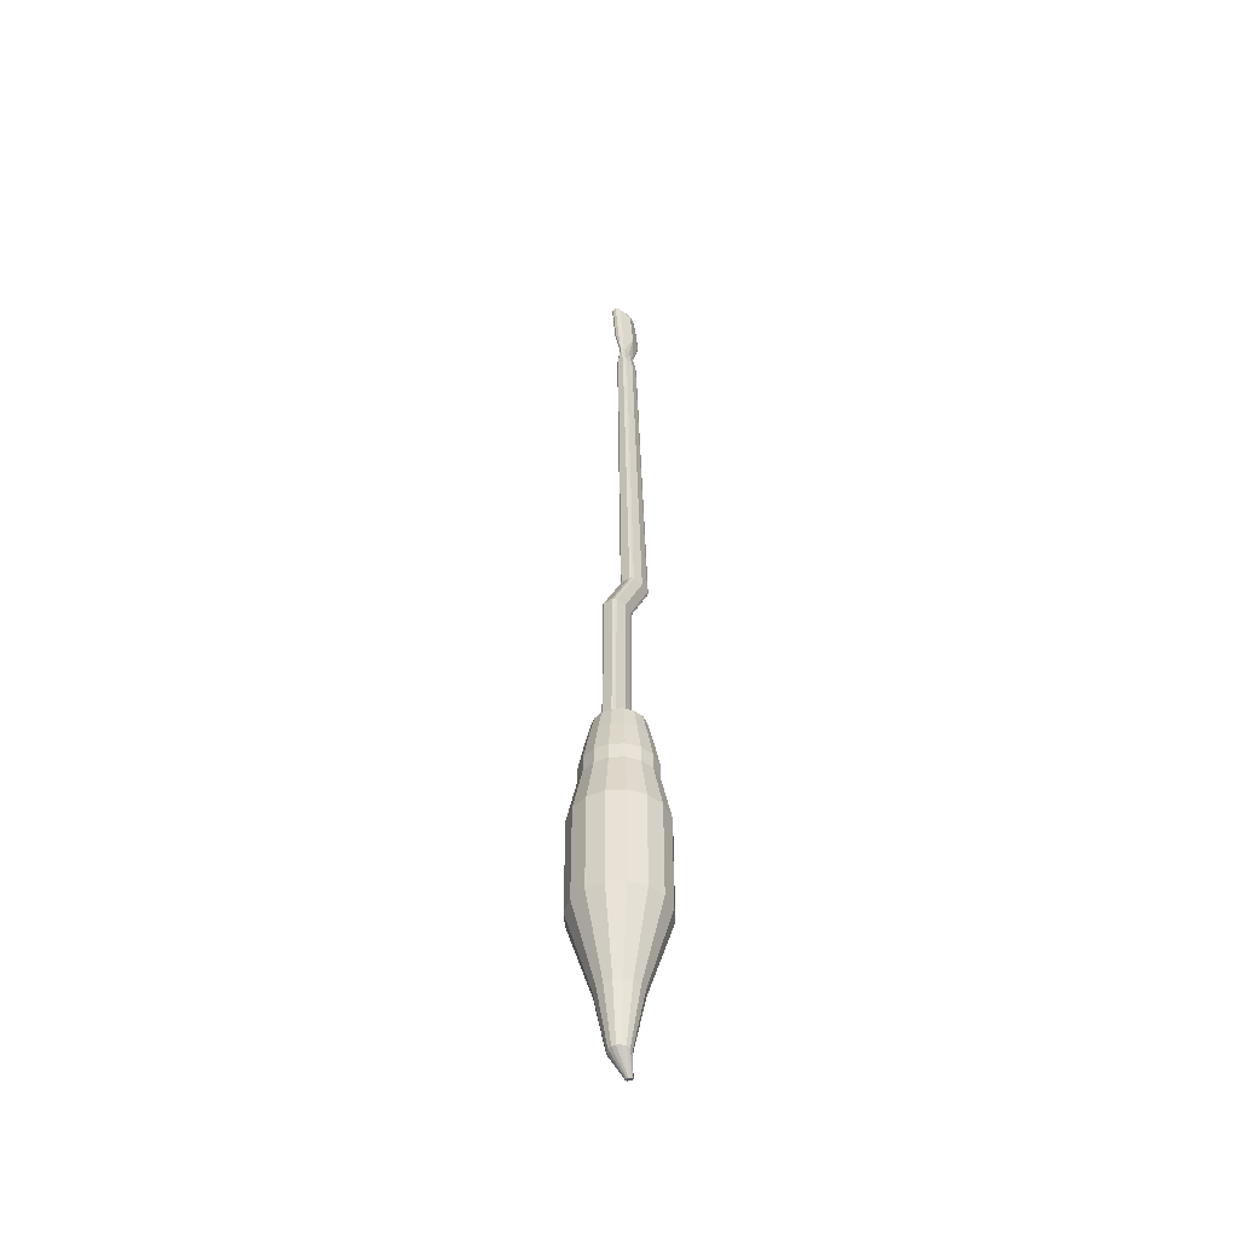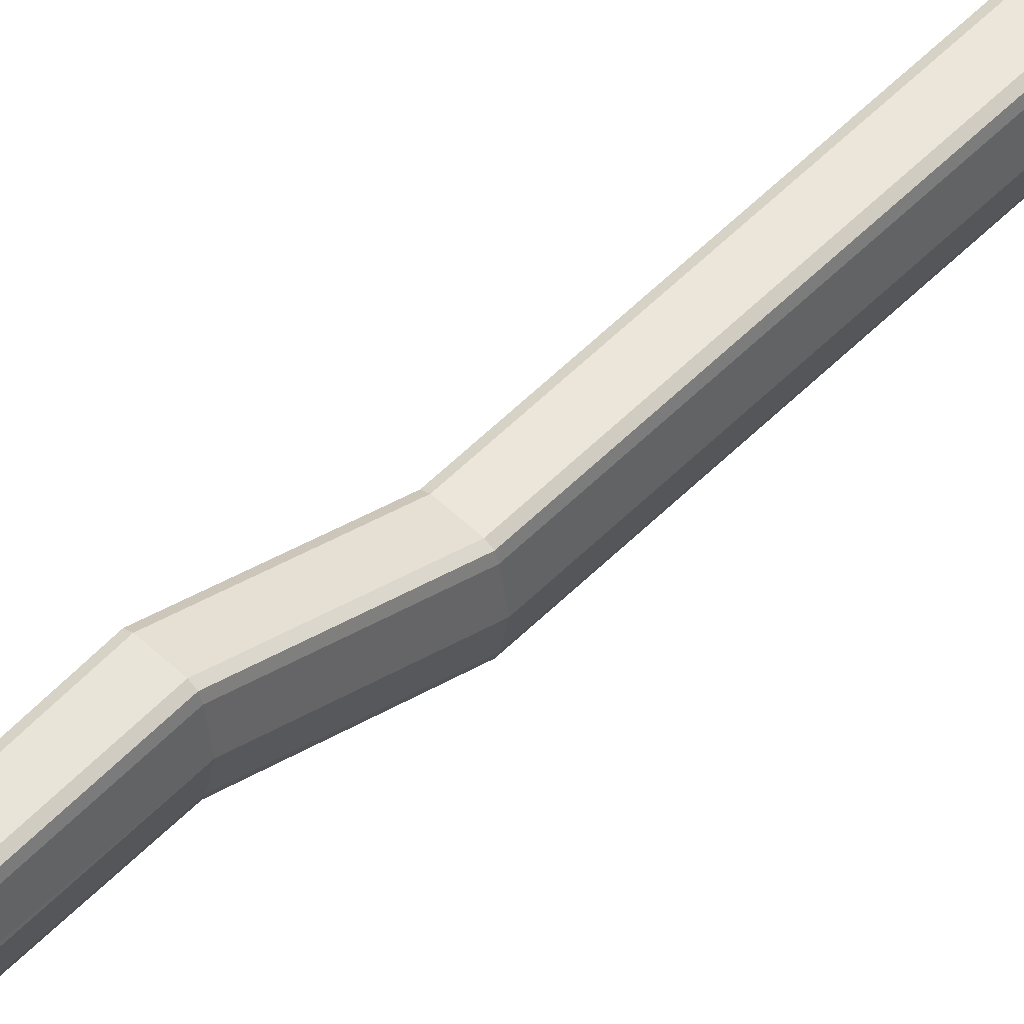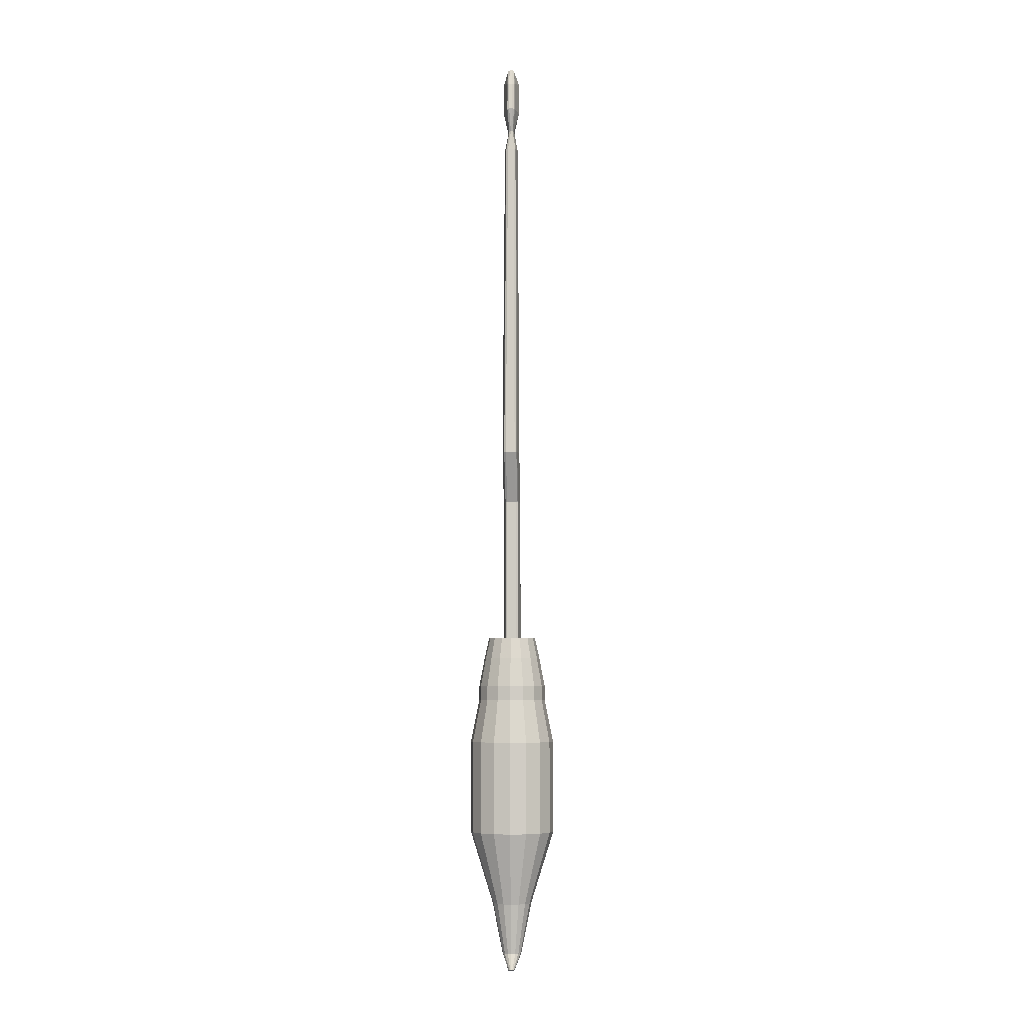
<metadata>
{"format":"obj","ext":"obj","renderer":"f3d","projection":"perspective","resolution":1024,"background":"white","views":[{"elev":-47.3,"azim":37.3,"up":"+Z"},{"elev":57.5,"azim":44.3,"up":"+Y"},{"elev":-5.6,"azim":-177.0,"up":"+Z"}]}
</metadata>
<code>
o Body
v -0.04516 0.4886 0.199
v -0.04516 0.4886 -0.5461
v 0.04516 0.4886 -0.5461
v 0.04516 0.4886 0.199
v -0.04516 0.62 0.4565
v 0.04516 0.62 0.4565
v -0.03528 0.5685 2.138
v 0.03528 0.5685 2.138
v -0.01671 0.5659 2.239
v 0.01671 0.5659 2.239
v -0.04148 0.5685 2.349
v 0.04148 0.5685 2.349
v -0.04148 0.5463 2.522
v 0.04148 0.5463 2.522
v 0.04148 0.5574 2.435
v -0.04148 0.5574 2.435
v -0.02336 0.4205 0.199
v -0.03611 0.4371 0.199
v -0.03238 0.4253 0.199
v -0.03611 0.5405 0.199
v -0.02336 0.5568 0.199
v -0.03238 0.552 0.199
v -0.02336 0.4205 -0.5461
v -0.03611 0.4371 -0.5461
v -0.03238 0.4253 -0.5461
v -0.03611 0.5405 -0.5461
v -0.02336 0.5568 -0.5461
v -0.03238 0.552 -0.5461
v 0.03611 0.4371 0.199
v 0.02336 0.4205 0.199
v 0.03238 0.4253 0.199
v 0.02336 0.5568 0.199
v 0.03611 0.5405 0.199
v 0.03238 0.552 0.199
v 0.03611 0.4371 -0.5461
v 0.02336 0.4205 -0.5461
v 0.03238 0.4253 -0.5461
v 0.02336 0.5568 -0.5461
v 0.03611 0.5405 -0.5461
v 0.03238 0.552 -0.5461
v -0.02336 0.5518 0.4565
v -0.03611 0.5685 0.4565
v -0.03238 0.5567 0.4565
v -0.03611 0.6719 0.4565
v -0.02336 0.6881 0.4565
v -0.03238 0.6833 0.4565
v 0.02336 0.6881 0.4565
v 0.03611 0.6719 0.4565
v 0.03238 0.6833 0.4565
v 0.03611 0.5685 0.4565
v 0.02336 0.5518 0.4565
v 0.03238 0.5567 0.4565
v -0.01545 0.5152 2.138
v -0.02821 0.5319 2.138
v -0.02447 0.5201 2.138
v -0.02821 0.6055 2.138
v -0.01545 0.6217 2.138
v -0.02447 0.6169 2.138
v 0.01545 0.6217 2.138
v 0.02821 0.6055 2.138
v 0.02447 0.6169 2.138
v 0.02821 0.5319 2.138
v 0.01545 0.5152 2.138
v 0.02447 0.5201 2.138
v -0.000191 0.5168 2.24
v -0.01309 0.5335 2.239
v -0.009253 0.5217 2.24
v -0.01308 0.5987 2.238
v -0.000192 0.6149 2.238
v -0.009252 0.6102 2.238
v 0.000192 0.6149 2.238
v 0.01308 0.5987 2.238
v 0.009252 0.6102 2.238
v 0.01309 0.5335 2.239
v 0.000191 0.5168 2.24
v 0.009253 0.5217 2.24
v -0.008035 0.4868 2.343
v -0.02322 0.5029 2.344
v -0.01776 0.4915 2.344
v -0.02324 0.6339 2.353
v -0.008035 0.6501 2.355
v -0.01777 0.6454 2.354
v 0.008035 0.6501 2.355
v 0.02324 0.6339 2.353
v 0.01777 0.6454 2.354
v 0.02322 0.5029 2.344
v 0.008035 0.4868 2.343
v 0.01776 0.4915 2.344
v -0.02331 0.4796 2.538
v -0.008045 0.4626 2.542
v -0.01779 0.4676 2.541
v -0.008046 0.63 2.501
v -0.02328 0.6132 2.505
v -0.01778 0.6251 2.502
v 0.02328 0.6132 2.505
v 0.008046 0.63 2.501
v 0.01778 0.6251 2.502
v 0.02331 0.4796 2.538
v 0.008045 0.4626 2.542
v 0.01779 0.4676 2.541
v -0.02079 0.5218 2.559
v -0.008048 0.5273 2.576
v -0.01706 0.5257 2.571
v -0.02079 0.5955 2.567
v -0.008048 0.6068 2.584
v -0.01706 0.6035 2.579
v 0.02079 0.5955 2.567
v 0.008048 0.6068 2.584
v 0.01706 0.6035 2.579
v 0.02079 0.5218 2.559
v 0.008048 0.5273 2.576
v 0.01706 0.5257 2.571
v -0.02418 0.5614 2.564
v -0.008049 0.5671 2.58
v -0.01805 0.5654 2.575
v 0.02418 0.5614 2.564
v 0.008049 0.5671 2.58
v 0.01805 0.5654 2.575
v 0.008041 0.4747 2.443
v 0.02326 0.4912 2.441
v 0.01778 0.4795 2.442
v -0.008041 0.4747 2.443
v -0.02326 0.4912 2.441
v -0.01778 0.4795 2.442
v -0.02326 0.6236 2.429
v -0.008041 0.6401 2.428
v -0.01778 0.6353 2.428
v 0.008041 0.6401 2.428
v 0.02326 0.6236 2.429
v 0.01778 0.6353 2.428
v -0 0.3313 -0.7876
v 0.06704 0.3446 -0.7876
v -0 0.383 -0.5332
v -0 0.3595 -0.6398
v 0.04725 0.3924 -0.5332
v 0.05625 0.3707 -0.6398
v 0.0873 0.4192 -0.5332
v 0.1039 0.4025 -0.6398
v 0.1141 0.4592 -0.5332
v 0.1358 0.4502 -0.6398
v 0.1235 0.5065 -0.5332
v 0.147 0.5065 -0.6398
v 0.1141 0.5537 -0.5332
v 0.1358 0.5627 -0.6398
v 0.0873 0.5938 -0.5332
v 0.1039 0.6104 -0.6398
v 0.04725 0.6205 -0.5332
v 0.05625 0.6423 -0.6398
v -0 0.6299 -0.5332
v -0 0.6535 -0.6398
v -0.04725 0.6205 -0.5332
v -0.05625 0.6423 -0.6398
v -0.0873 0.5938 -0.5332
v -0.1039 0.6104 -0.6398
v -0.1141 0.5537 -0.5332
v -0.1358 0.5627 -0.6398
v -0.1235 0.5065 -0.5332
v -0.147 0.5065 -0.6398
v -0.1141 0.4592 -0.5332
v -0.1358 0.4502 -0.6398
v -0.0873 0.4192 -0.5332
v -0.1039 0.4025 -0.6398
v -0.04725 0.3924 -0.5332
v -0.05625 0.3707 -0.6398
v 0.1239 0.3826 -0.7876
v 0.1619 0.4394 -0.7876
v 0.1752 0.5065 -0.7876
v 0.1619 0.5735 -0.7876
v 0.1239 0.6304 -0.7876
v 0.06704 0.6683 -0.7876
v -0 0.6817 -0.7876
v -0.06704 0.6683 -0.7876
v -0.1239 0.6304 -0.7876
v -0.1619 0.5735 -0.7876
v -0.1752 0.5065 -0.7876
v -0.1619 0.4394 -0.7876
v -0.1239 0.3826 -0.7876
v -0.06704 0.3446 -0.7876
v -0 0.3313 -0.8621
v -0.06704 0.3446 -0.8621
v -0.1239 0.3826 -0.8621
v -0.1619 0.4394 -0.8621
v -0.1752 0.5065 -0.8621
v -0.1619 0.5735 -0.8621
v -0.1239 0.6304 -0.8621
v -0.06704 0.6683 -0.8621
v -0 0.6817 -0.8621
v 0.06704 0.6683 -0.8621
v 0.1239 0.6304 -0.8621
v 0.1619 0.5735 -0.8621
v 0.1752 0.5065 -0.8621
v 0.1619 0.4394 -0.8621
v 0.1239 0.3826 -0.8621
v 0.06704 0.3446 -0.8621
v -0 0.2861 -1.086
v -0.08434 0.3029 -1.086
v -0.1558 0.3506 -1.086
v -0.2036 0.4221 -1.086
v -0.2204 0.5065 -1.086
v -0.2036 0.5908 -1.086
v -0.1558 0.6623 -1.086
v -0.08434 0.7101 -1.086
v -0 0.7269 -1.086
v 0.08434 0.7101 -1.086
v 0.1558 0.6623 -1.086
v 0.2036 0.5908 -1.086
v 0.2204 0.5065 -1.086
v 0.2036 0.4221 -1.086
v 0.1558 0.3506 -1.086
v 0.08434 0.3029 -1.086
v -0 0.2861 -1.56
v -0.08434 0.3029 -1.56
v -0.1558 0.3506 -1.56
v -0.2036 0.4221 -1.56
v -0.2204 0.5065 -1.56
v -0.2036 0.5908 -1.56
v -0.1558 0.6623 -1.56
v -0.08434 0.7101 -1.56
v -0 0.7269 -1.56
v 0.08434 0.7101 -1.56
v 0.1558 0.6623 -1.56
v 0.2036 0.5908 -1.56
v 0.2204 0.5065 -1.56
v 0.2036 0.4221 -1.56
v 0.1558 0.3506 -1.56
v 0.08434 0.3029 -1.56
v -0 0.4037 -1.933
v -0.03932 0.4115 -1.933
v -0.07266 0.4338 -1.933
v -0.09493 0.4672 -1.933
v -0.1028 0.5065 -1.933
v -0.09493 0.5458 -1.933
v -0.07266 0.5791 -1.933
v -0.03932 0.6014 -1.933
v -0 0.6092 -1.933
v 0.03932 0.6014 -1.933
v 0.07266 0.5791 -1.933
v 0.09493 0.5458 -1.933
v 0.1028 0.5065 -1.933
v 0.09493 0.4672 -1.933
v 0.07266 0.4338 -1.933
v 0.03932 0.4115 -1.933
v -0 0.4563 -2.195
v -0.0192 0.4601 -2.195
v -0.03547 0.471 -2.195
v -0.04634 0.4873 -2.195
v -0.05016 0.5065 -2.195
v -0.04634 0.5257 -2.195
v -0.03547 0.5419 -2.195
v -0.0192 0.5528 -2.195
v -0 0.5566 -2.195
v 0.0192 0.5528 -2.195
v 0.03547 0.5419 -2.195
v 0.04634 0.5257 -2.195
v 0.05016 0.5065 -2.195
v 0.04634 0.4873 -2.195
v 0.03547 0.471 -2.195
v 0.0192 0.4601 -2.195
v -0 0.552 -2.284
v -0.005885 0.5531 -2.283
v -0.01087 0.5563 -2.282
v -0.01421 0.561 -2.281
v -0.01538 0.5666 -2.279
v -0.01421 0.5721 -2.277
v -0.01087 0.5769 -2.275
v -0.005885 0.58 -2.274
v -0 0.5811 -2.274
v 0.005885 0.58 -2.274
v 0.01087 0.5769 -2.275
v 0.01421 0.5721 -2.277
v 0.01538 0.5666 -2.279
v 0.01421 0.561 -2.281
v 0.01087 0.5563 -2.282
v 0.005885 0.5531 -2.283
f 27 32 38
f 3 29 35
f 33 6 4
f 51 53 41
f 30 41 17
f 32 45 47
f 42 7 5
f 20 5 44
f 1 42 5
f 2 35 36
f 7 68 56
f 5 56 44
f 6 60 8
f 50 8 62
f 72 12 10
f 8 72 10
f 62 10 74
f 54 9 7
f 16 93 125
f 74 12 86
f 66 11 9
f 68 11 80
f 14 107 116
f 119 90 122
f 92 108 96
f 120 14 98
f 15 95 14
f 13 101 113
f 123 13 16
f 126 96 128
f 117 102 111
f 108 114 117
f 14 110 98
f 13 104 93
f 71 81 83
f 87 122 77
f 75 77 65
f 63 65 53
f 45 59 47
f 57 71 59
f 20 2 1
f 3 33 4
f 4 50 29
f 27 40 3
f 36 17 23
f 81 128 83
f 99 102 90
f 86 15 120
f 12 129 15
f 11 125 80
f 78 16 11
f 23 19 25
f 19 24 25
f 27 22 21
f 22 26 20
f 36 31 30
f 31 35 29
f 32 40 38
f 34 39 40
f 32 49 34
f 34 48 33
f 51 31 52
f 52 29 50
f 41 19 17
f 43 18 19
f 21 46 45
f 22 44 46
f 62 52 50
f 64 51 52
f 54 43 55
f 55 41 53
f 57 46 58
f 58 44 56
f 48 61 60
f 49 59 61
f 53 67 55
f 55 66 54
f 57 70 69
f 70 56 68
f 60 73 72
f 73 59 71
f 63 76 75
f 64 74 76
f 80 70 68
f 82 69 70
f 84 73 85
f 85 71 83
f 75 88 87
f 76 86 88
f 78 67 79
f 79 65 77
f 98 121 120
f 100 119 121
f 123 79 124
f 124 77 122
f 126 82 127
f 127 80 125
f 84 130 129
f 85 128 130
f 114 106 115
f 115 104 113
f 111 118 117
f 112 116 118
f 104 94 93
f 106 92 94
f 107 97 109
f 109 96 108
f 99 112 111
f 100 110 112
f 101 91 103
f 103 90 102
f 102 115 103
f 103 113 101
f 117 109 108
f 118 107 109
f 120 88 86
f 121 87 88
f 89 124 91
f 91 122 90
f 92 127 94
f 94 125 93
f 129 97 95
f 130 96 97
f 18 2 24
f 170 187 171
f 156 175 158
f 134 135 133
f 167 190 168
f 150 172 152
f 136 137 135
f 173 184 174
f 144 169 146
f 138 139 137
f 176 181 177
f 140 165 166
f 140 141 139
f 131 194 132
f 158 176 160
f 142 143 141
f 166 191 167
f 154 172 173
f 144 145 143
f 169 188 170
f 146 170 148
f 146 147 145
f 172 185 173
f 142 166 167
f 147 150 149
f 175 182 176
f 134 132 136
f 150 151 149
f 165 192 166
f 164 131 134
f 151 154 153
f 168 189 169
f 160 177 162
f 153 156 155
f 171 186 172
f 156 173 174
f 156 157 155
f 174 183 175
f 148 171 150
f 158 159 157
f 184 201 200
f 142 168 144
f 160 161 159
f 136 165 138
f 177 180 178
f 161 164 163
f 178 179 131
f 164 177 178
f 164 133 163
f 147 155 163
f 132 193 165
f 205 222 221
f 193 208 192
f 185 202 201
f 194 209 193
f 187 202 186
f 180 195 179
f 179 210 194
f 188 203 187
f 181 196 180
f 189 204 188
f 181 198 197
f 190 205 189
f 183 198 182
f 191 206 190
f 183 200 199
f 192 207 191
f 211 242 226
f 199 214 198
f 207 222 206
f 199 216 215
f 208 223 207
f 201 216 200
f 209 224 208
f 202 217 201
f 210 225 209
f 202 219 218
f 196 211 195
f 195 226 210
f 204 219 203
f 197 212 196
f 205 220 204
f 198 213 197
f 241 256 240
f 220 235 219
f 212 229 228
f 221 236 220
f 214 229 213
f 221 238 237
f 214 231 230
f 222 239 238
f 216 231 215
f 224 239 223
f 217 232 216
f 225 240 224
f 217 234 233
f 226 241 225
f 219 234 218
f 212 227 211
f 247 262 246
f 234 249 233
f 241 258 257
f 235 250 234
f 228 243 227
f 227 258 242
f 236 251 235
f 229 244 228
f 237 252 236
f 229 246 245
f 237 254 253
f 231 246 230
f 239 254 238
f 231 248 247
f 239 256 255
f 233 248 232
f 265 269 273
f 254 271 270
f 248 263 247
f 255 272 271
f 249 264 248
f 256 273 272
f 250 265 249
f 257 274 273
f 251 266 250
f 244 259 243
f 258 259 274
f 251 268 267
f 245 260 244
f 252 269 268
f 246 261 245
f 253 270 269
f 27 21 32
f 3 4 29
f 33 48 6
f 51 63 53
f 30 51 41
f 32 21 45
f 42 54 7
f 20 1 5
f 1 18 42
f 36 23 25
f 25 24 2
f 2 3 35
f 35 37 36
f 36 25 2
f 7 9 68
f 5 7 56
f 6 48 60
f 50 6 8
f 72 84 12
f 8 60 72
f 62 8 10
f 54 66 9
f 16 13 93
f 74 10 12
f 66 78 11
f 68 9 11
f 14 95 107
f 119 99 90
f 92 105 108
f 120 15 14
f 15 129 95
f 13 89 101
f 123 89 13
f 126 92 96
f 117 114 102
f 108 105 114
f 14 116 110
f 13 113 104
f 71 69 81
f 87 119 122
f 75 87 77
f 63 75 65
f 45 57 59
f 57 69 71
f 20 26 2
f 3 39 33
f 4 6 50
f 3 2 26
f 26 28 27
f 27 38 40
f 40 39 3
f 3 26 27
f 36 30 17
f 81 126 128
f 99 111 102
f 86 12 15
f 12 84 129
f 11 16 125
f 78 123 16
f 23 17 19
f 19 18 24
f 27 28 22
f 22 28 26
f 36 37 31
f 31 37 35
f 32 34 40
f 34 33 39
f 32 47 49
f 34 49 48
f 51 30 31
f 52 31 29
f 41 43 19
f 43 42 18
f 21 22 46
f 22 20 44
f 62 64 52
f 64 63 51
f 54 42 43
f 55 43 41
f 57 45 46
f 58 46 44
f 48 49 61
f 49 47 59
f 53 65 67
f 55 67 66
f 57 58 70
f 70 58 56
f 60 61 73
f 73 61 59
f 63 64 76
f 64 62 74
f 80 82 70
f 82 81 69
f 84 72 73
f 85 73 71
f 75 76 88
f 76 74 86
f 78 66 67
f 79 67 65
f 98 100 121
f 100 99 119
f 123 78 79
f 124 79 77
f 126 81 82
f 127 82 80
f 84 85 130
f 85 83 128
f 114 105 106
f 115 106 104
f 111 112 118
f 112 110 116
f 104 106 94
f 106 105 92
f 107 95 97
f 109 97 96
f 99 100 112
f 100 98 110
f 101 89 91
f 103 91 90
f 102 114 115
f 103 115 113
f 117 118 109
f 118 116 107
f 120 121 88
f 121 119 87
f 89 123 124
f 91 124 122
f 92 126 127
f 94 127 125
f 129 130 97
f 130 128 96
f 18 1 2
f 170 188 187
f 156 174 175
f 134 136 135
f 167 191 190
f 150 171 172
f 136 138 137
f 173 185 184
f 144 168 169
f 138 140 139
f 176 182 181
f 140 138 165
f 140 142 141
f 131 179 194
f 158 175 176
f 142 144 143
f 166 192 191
f 154 152 172
f 144 146 145
f 169 189 188
f 146 169 170
f 146 148 147
f 172 186 185
f 142 140 166
f 147 148 150
f 175 183 182
f 134 131 132
f 150 152 151
f 165 193 192
f 164 178 131
f 151 152 154
f 168 190 189
f 160 176 177
f 153 154 156
f 171 187 186
f 156 154 173
f 156 158 157
f 174 184 183
f 148 170 171
f 158 160 159
f 184 185 201
f 142 167 168
f 160 162 161
f 136 132 165
f 177 181 180
f 161 162 164
f 178 180 179
f 164 162 177
f 164 134 133
f 163 133 135
f 135 137 139
f 139 141 143
f 143 145 147
f 147 149 151
f 151 153 155
f 155 157 159
f 159 161 163
f 163 135 139
f 139 143 147
f 147 151 155
f 155 159 163
f 163 139 147
f 132 194 193
f 205 206 222
f 193 209 208
f 185 186 202
f 194 210 209
f 187 203 202
f 180 196 195
f 179 195 210
f 188 204 203
f 181 197 196
f 189 205 204
f 181 182 198
f 190 206 205
f 183 199 198
f 191 207 206
f 183 184 200
f 192 208 207
f 211 227 242
f 199 215 214
f 207 223 222
f 199 200 216
f 208 224 223
f 201 217 216
f 209 225 224
f 202 218 217
f 210 226 225
f 202 203 219
f 196 212 211
f 195 211 226
f 204 220 219
f 197 213 212
f 205 221 220
f 198 214 213
f 241 257 256
f 220 236 235
f 212 213 229
f 221 237 236
f 214 230 229
f 221 222 238
f 214 215 231
f 222 223 239
f 216 232 231
f 224 240 239
f 217 233 232
f 225 241 240
f 217 218 234
f 226 242 241
f 219 235 234
f 212 228 227
f 247 263 262
f 234 250 249
f 241 242 258
f 235 251 250
f 228 244 243
f 227 243 258
f 236 252 251
f 229 245 244
f 237 253 252
f 229 230 246
f 237 238 254
f 231 247 246
f 239 255 254
f 231 232 248
f 239 240 256
f 233 249 248
f 273 274 259
f 259 260 261
f 261 262 263
f 263 264 265
f 265 266 267
f 267 268 269
f 269 270 271
f 271 272 273
f 273 259 261
f 261 263 265
f 265 267 269
f 269 271 273
f 273 261 265
f 254 255 271
f 248 264 263
f 255 256 272
f 249 265 264
f 256 257 273
f 250 266 265
f 257 258 274
f 251 267 266
f 244 260 259
f 258 243 259
f 251 252 268
f 245 261 260
f 252 253 269
f 246 262 261
f 253 254 270

</code>
